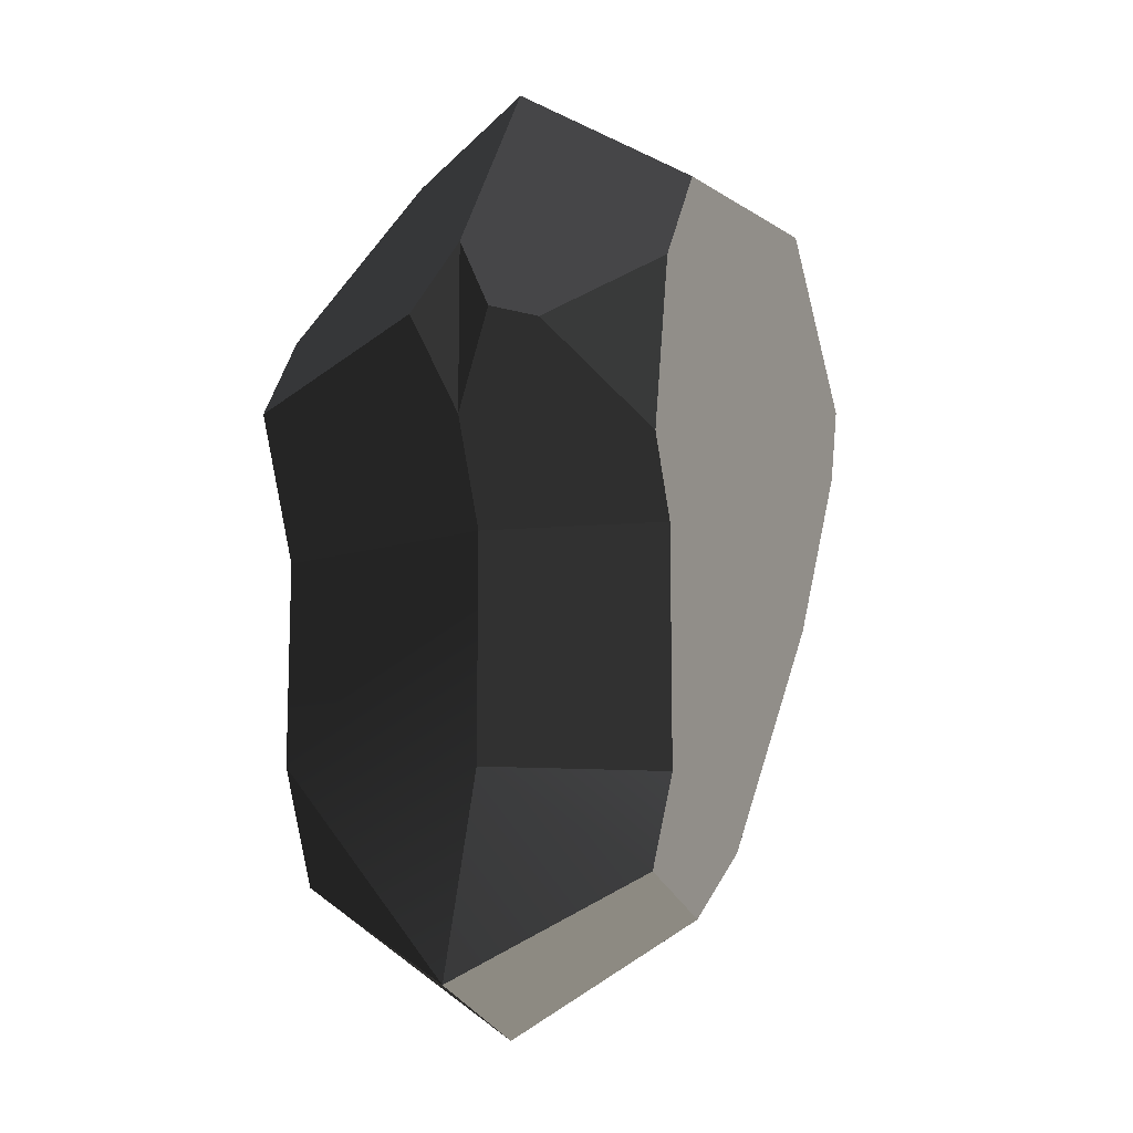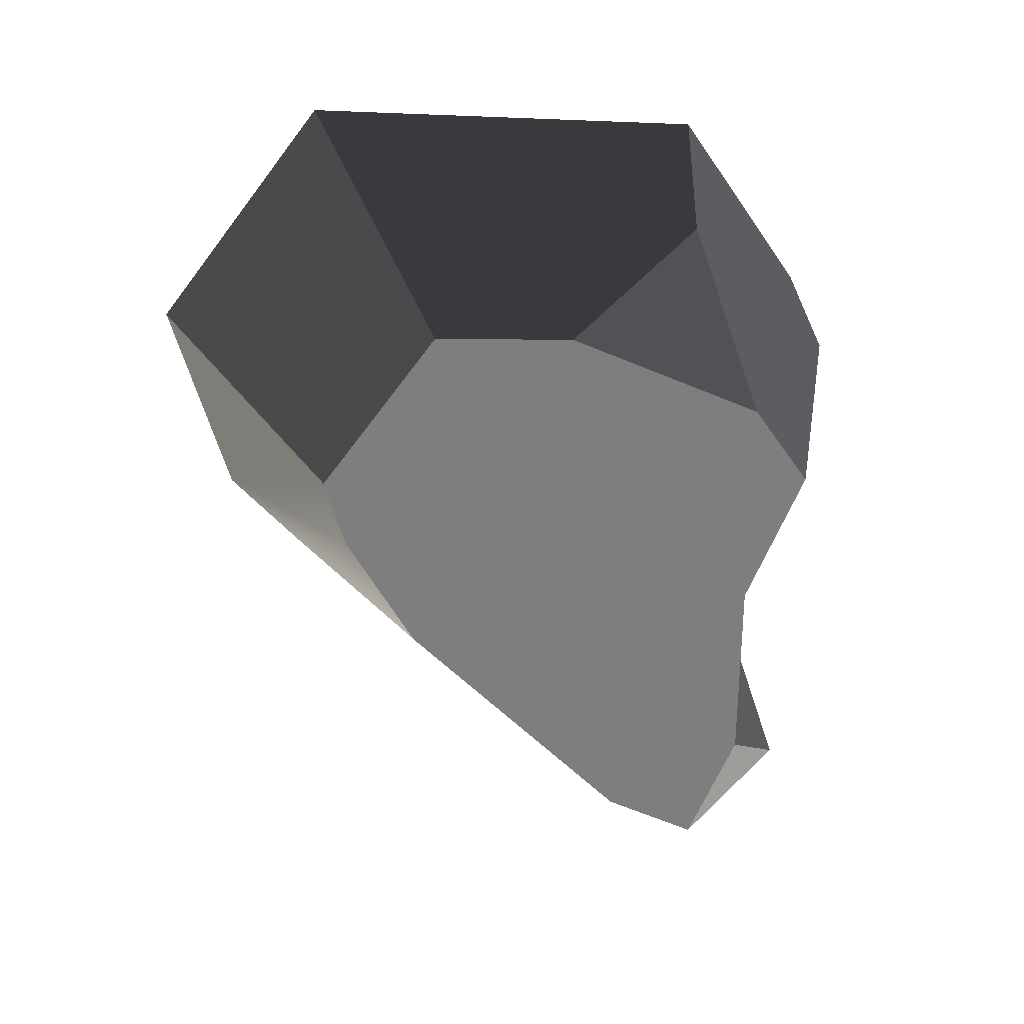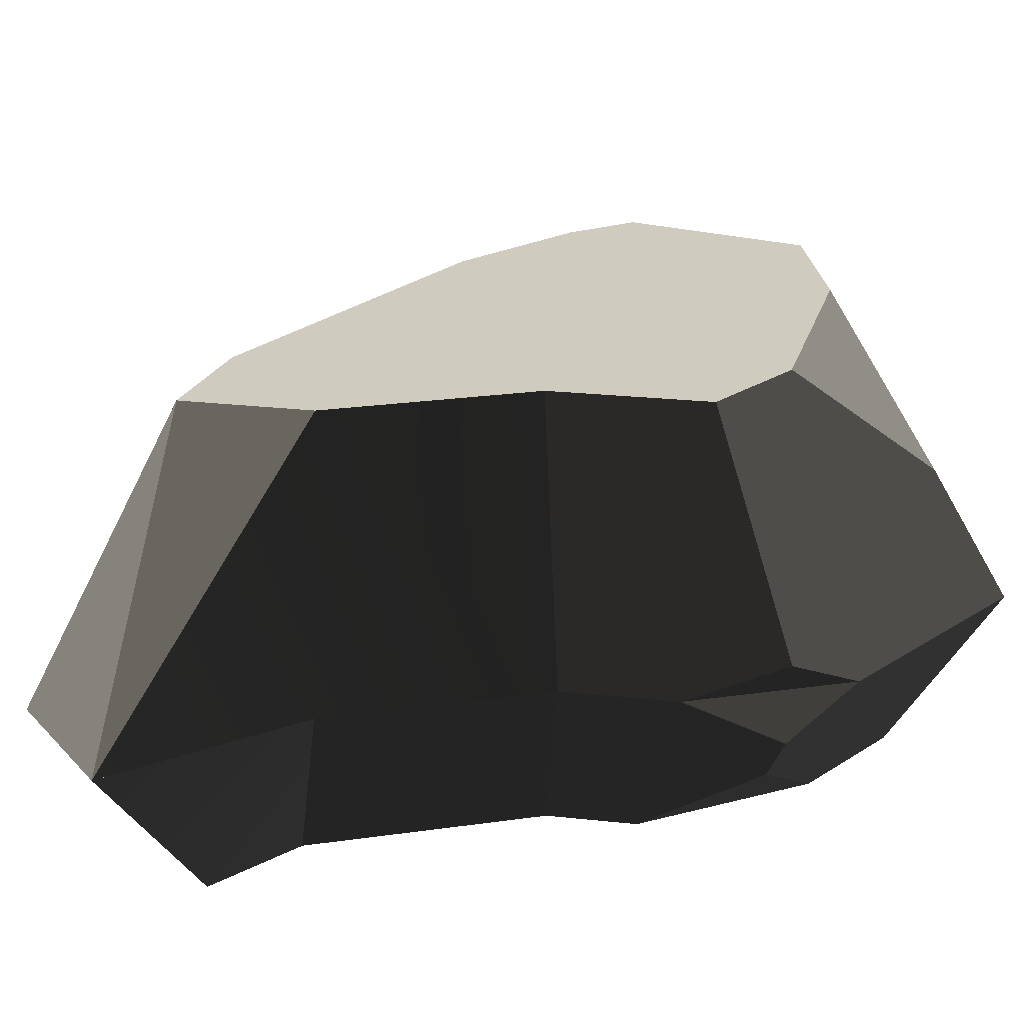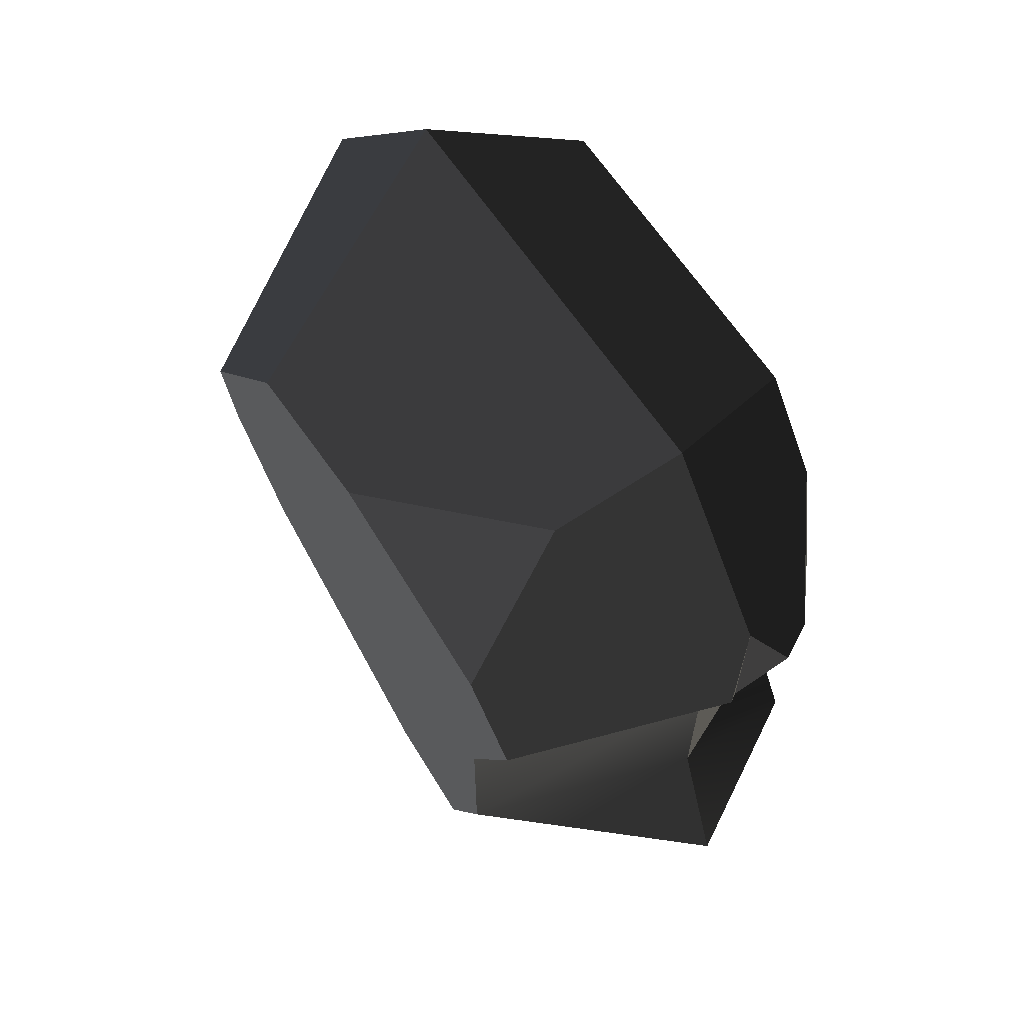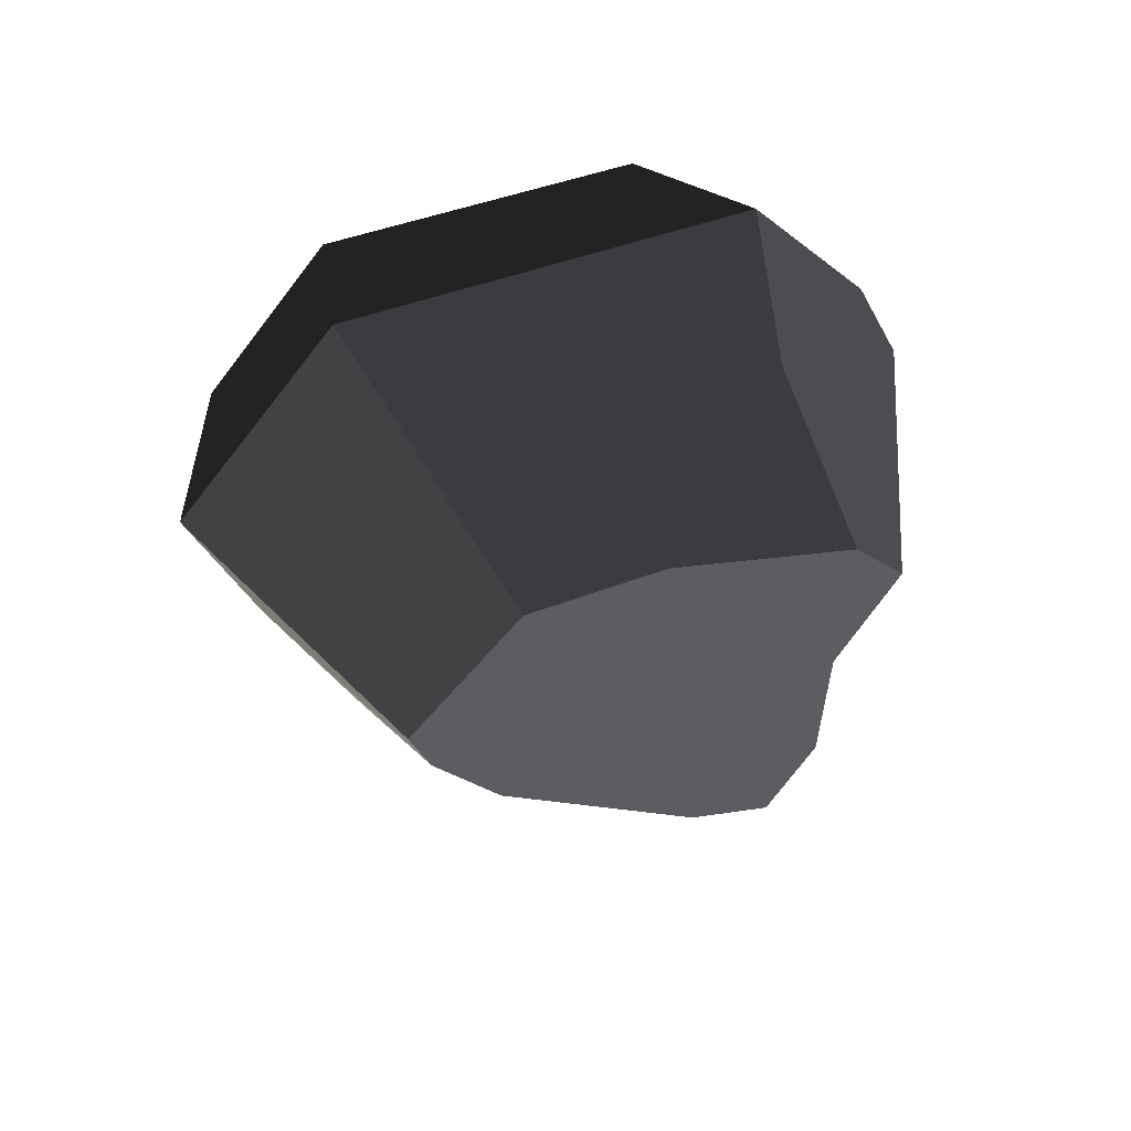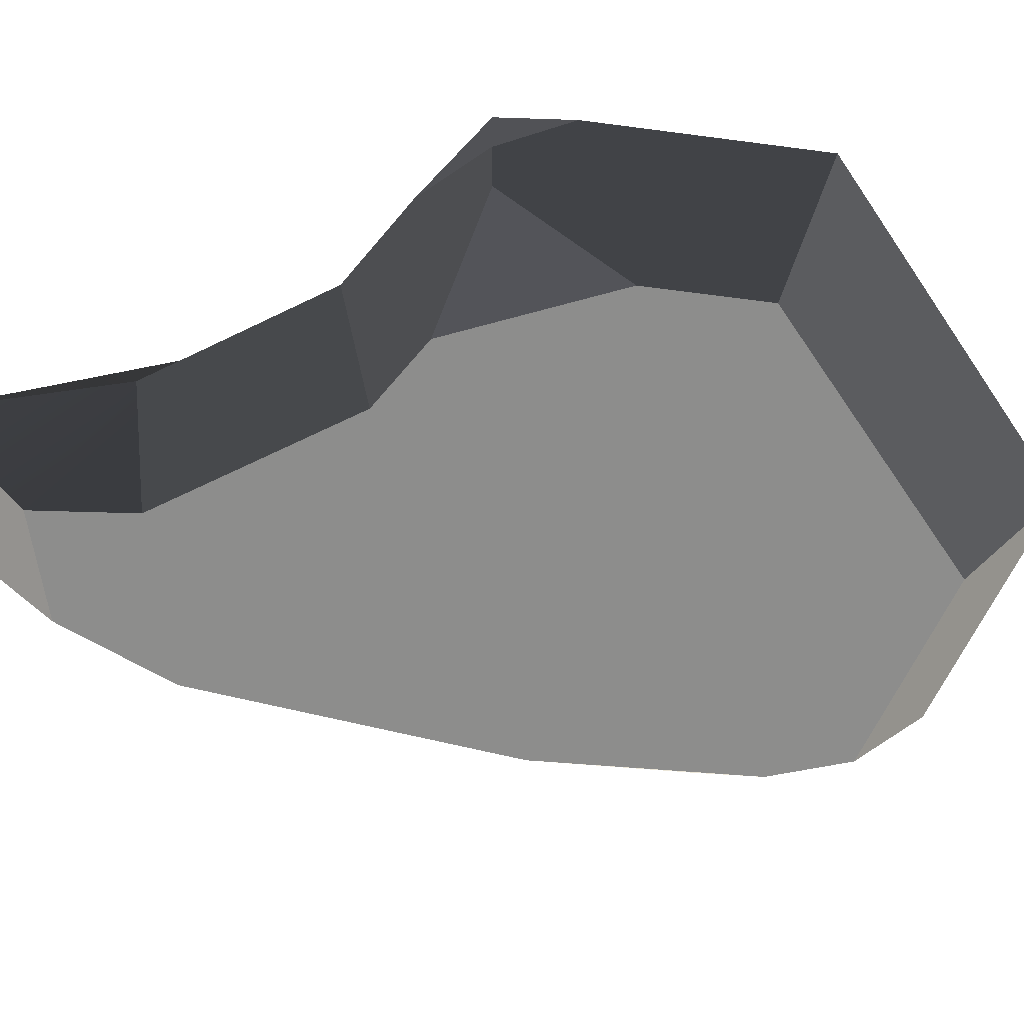
<metadata>
{"format":"obj","ext":"obj","renderer":"f3d","projection":"perspective","resolution":1024,"background":"white","views":[{"elev":-12.4,"azim":-66.2,"up":"+Z"},{"elev":30.8,"azim":164.7,"up":"+Z"},{"elev":23.7,"azim":-103.5,"up":"+Y"},{"elev":64.7,"azim":-126.7,"up":"+Z"},{"elev":60.1,"azim":155.5,"up":"+Z"},{"elev":-64.4,"azim":-63.7,"up":"+Y"}]}
</metadata>
<code>
g stone_large2
v 3.834 1.705 2.886
v 3.252 1.705 0.6883
v 2.97 5.86e-15 2.251
v 2.743 5.86e-15 1.394
v 2.884 0.8524 0.6126
v -3.834 2.093 1.685
v -3.555 1.705 0.7277
v -2.799 4.303 1.219
v -2.163 4.303 -0.2148
v -3.095 1.705 -0.3113
v 1.593 0 3.96
v -1.724 5.86e-15 3.504
v 2.068 1.705 5.077
v -2.185 1.705 4.493
v -2.312 1.705 -5.077
v -0.8631 1.705 -4.148
v -1.623 4.303 -3.503
v -0.6237 4.303 -2.862
v -2.949 5.86e-15 -3.601
v -2.434 5.86e-15 -2.631
v -1.823 5.86e-15 -3.96
v -2.434 5.86e-15 -0.2428
v -2.438 5.86e-15 2.441
v -2.793 5.86e-15 0.5676
v -0.6932 5.86e-15 -3.236
v 1.542 5.86e-15 -0.6087
v -3.584 0.8524 1.572
v -3.755 1.705 -4.616
v 2.733 3.004 0.5816
v 1.707 4.303 -0.1224
v -2.167 4.303 2.159
v -0.06854 4.303 3.302
v -2.163 4.303 -2.328
v 1.399 4.303 3.503
v 2.617 4.303 1.991
v 2.416 4.303 1.233
v -1.861 3.004 3.796
v -3.095 1.705 -2.574
v -3.555 1.705 2.453
v -3.8 1.279 1.67
f 2 1 3
f 3 4 2
f 4 5 2
f 7 6 8
f 8 9 7
f 9 10 7
f 12 11 13
f 13 14 12
f 16 15 17
f 17 18 16
f 20 19 21
f 21 22 20
f 22 21 12
f 22 12 23
f 23 24 22
f 21 25 12
f 25 11 12
f 25 26 11
f 26 4 11
f 4 3 11
f 27 24 23
f 21 19 28
f 28 15 21
f 29 2 16
f 16 30 29
f 16 18 30
f 1 13 11
f 11 3 1
f 9 8 31
f 31 32 9
f 32 33 9
f 32 17 33
f 32 18 17
f 32 30 18
f 32 34 30
f 34 35 30
f 35 36 30
f 14 13 34
f 34 37 14
f 34 32 37
f 36 29 30
f 15 28 17
f 16 2 5
f 5 26 16
f 26 25 16
f 25 21 15
f 15 16 25
f 34 13 1
f 1 35 34
f 31 37 32
f 38 33 28
f 35 1 2
f 2 36 35
f 2 29 36
f 5 4 26
f 28 33 17
f 20 22 10
f 10 38 20
f 19 38 28
f 20 38 19
f 10 9 33
f 33 38 10
f 39 14 37
f 37 31 39
f 31 6 39
f 31 8 6
f 27 40 7
f 7 24 27
f 7 10 24
f 10 22 24
f 12 14 39
f 39 23 12
f 39 40 23
f 40 27 23
f 38 28 15
f 15 10 38
f 10 15 14
f 10 14 39
f 39 7 10
f 15 16 14
f 16 13 14
f 16 2 13
f 2 1 13
f 39 6 7
f 40 39 7

</code>
